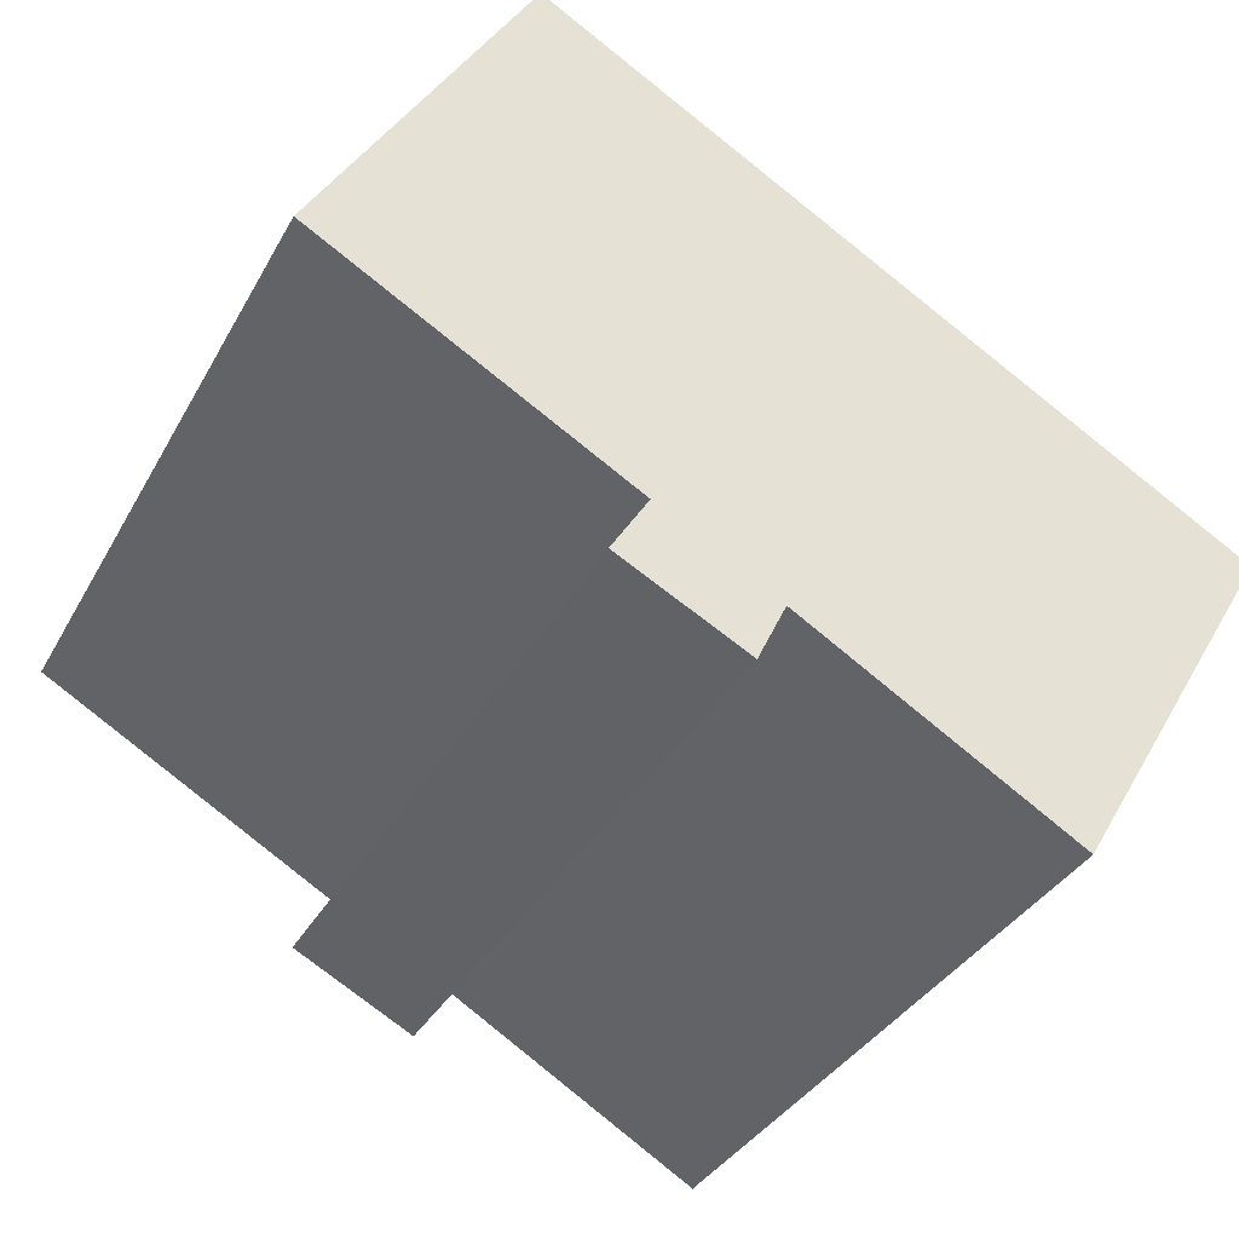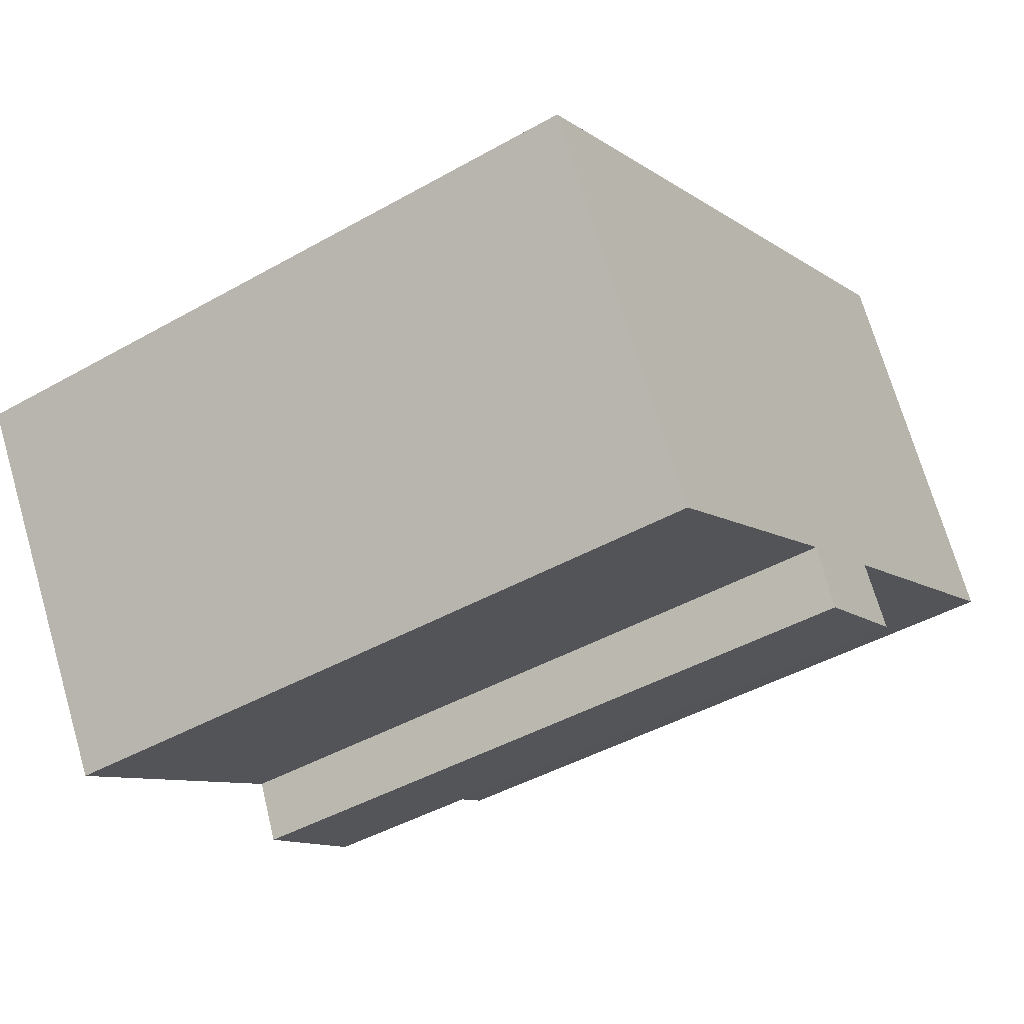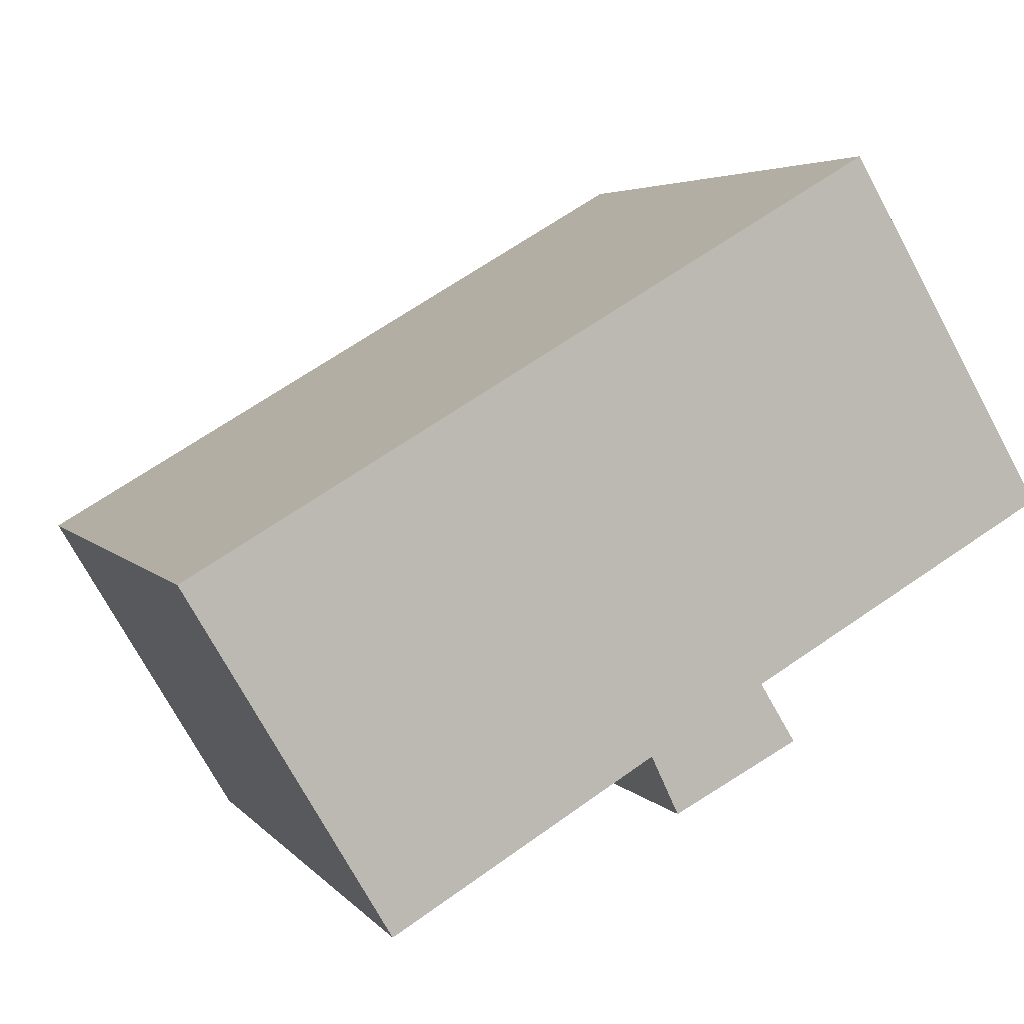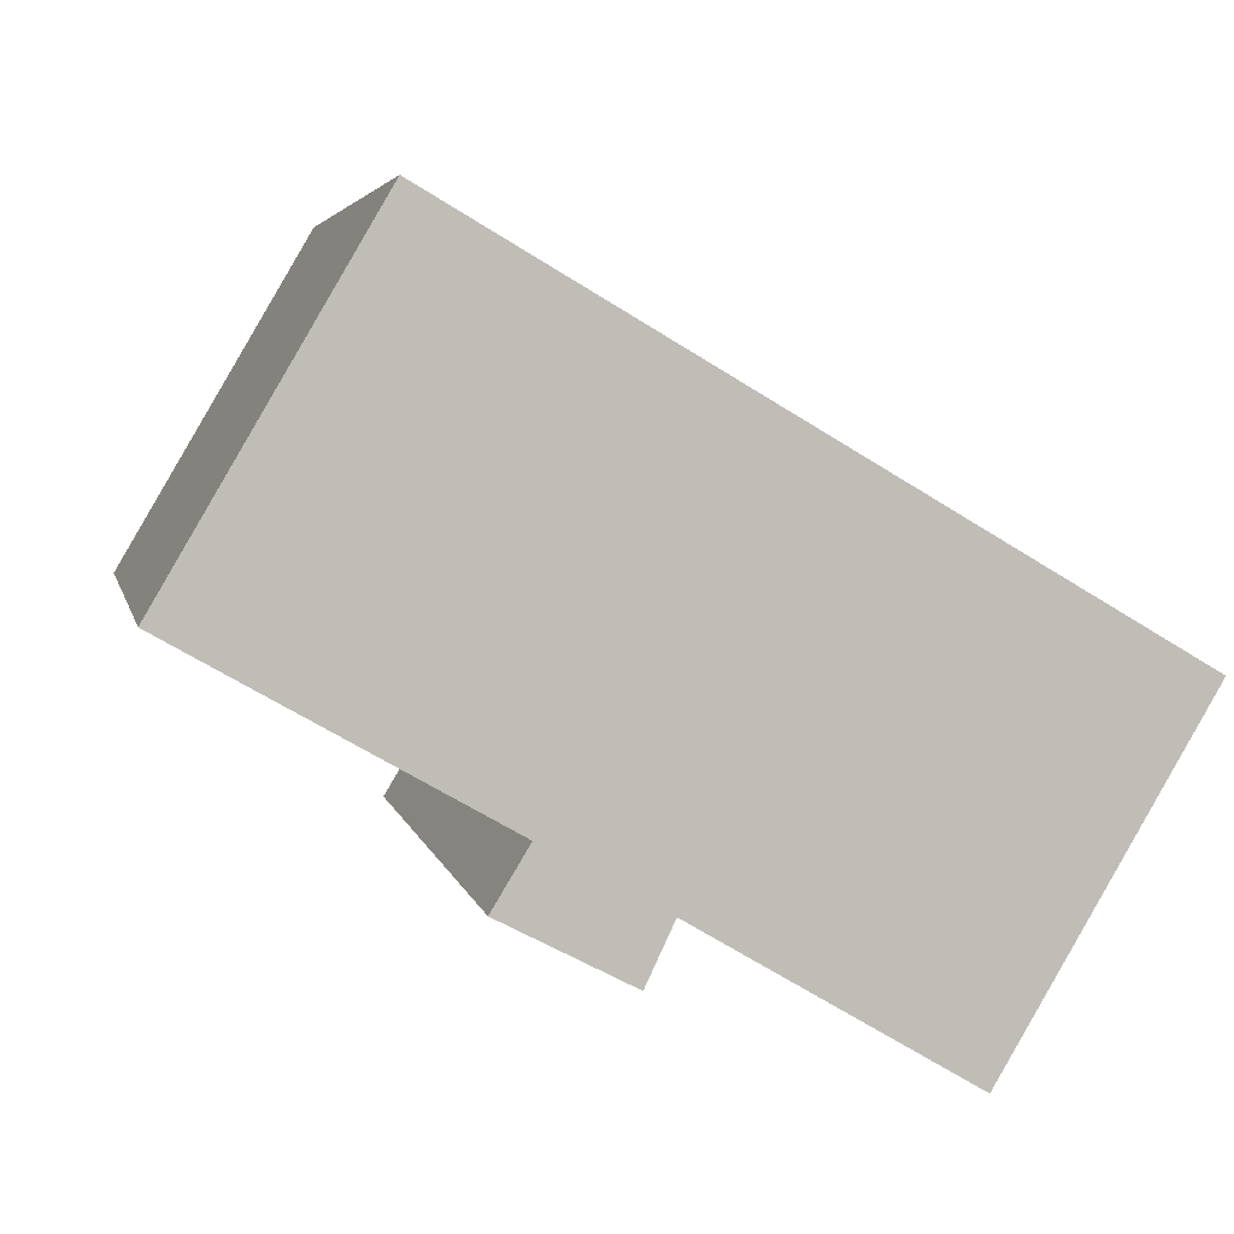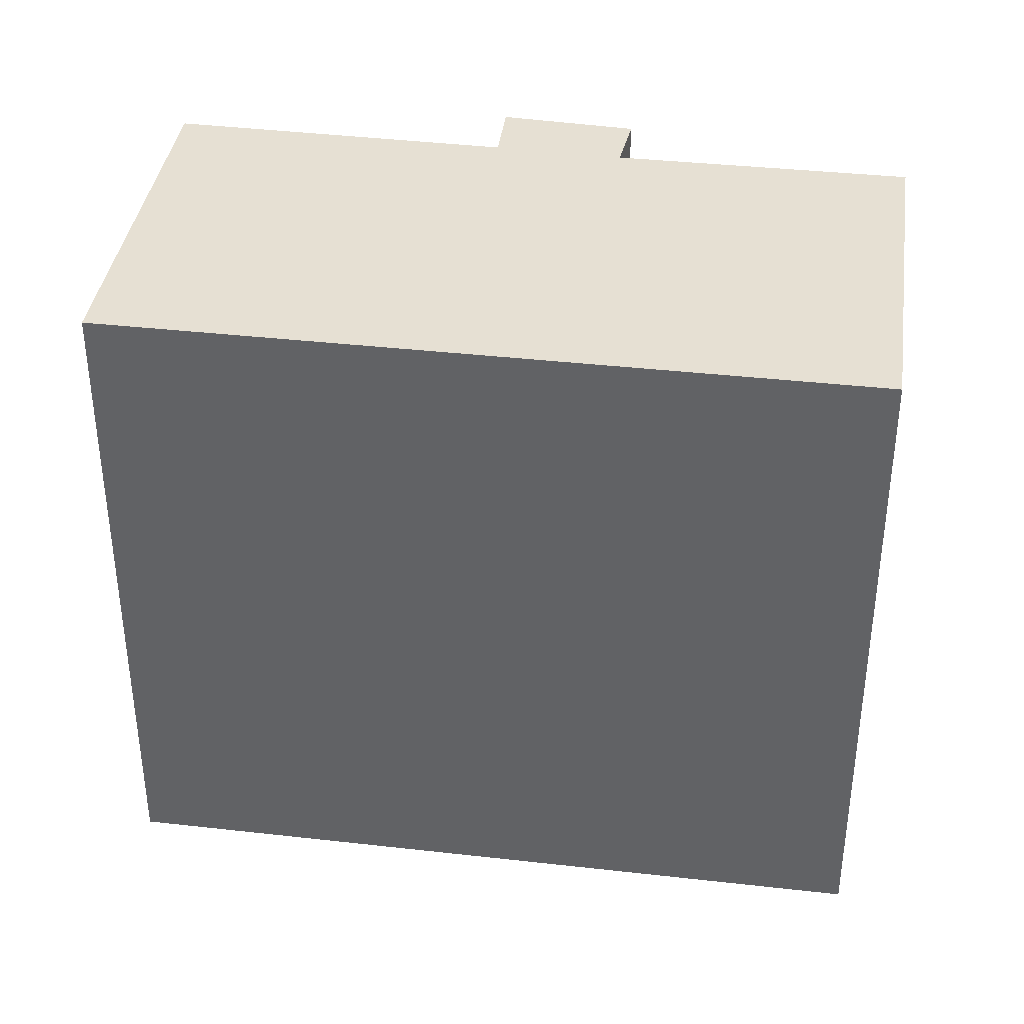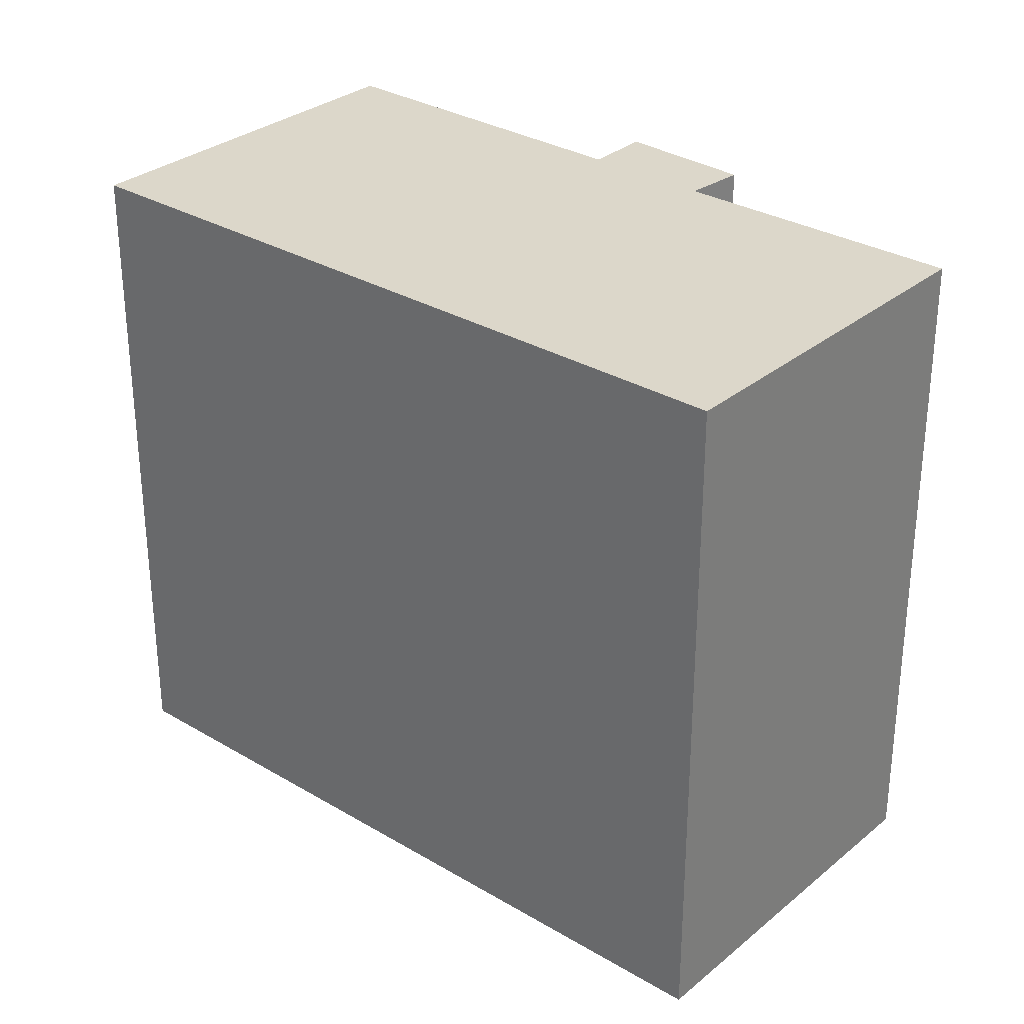
<metadata>
{"format":"obj","ext":"obj","renderer":"f3d","projection":"perspective","resolution":1024,"background":"white","views":[{"elev":-35.3,"azim":-25.5,"up":"+Z"},{"elev":-43.7,"azim":123.7,"up":"+Z"},{"elev":4.4,"azim":160.4,"up":"+Z"},{"elev":4.4,"azim":-11.5,"up":"+Z"},{"elev":38.3,"azim":38.5,"up":"+Y"},{"elev":30.6,"azim":70.9,"up":"+Y"}]}
</metadata>
<code>
v  7.317 18.79 -6.329
v  8.29 18.79 -4.73
v  10.72 18.79 -8.093
v  18.63 18.79 -10.75
v  5.509 18.79 9.388
v  24.1 18.79 -1.481
v  15.3 18.79 -8.773
v  11.47 18.79 -6.501
v  3.437 18.79 -1.961
v  0 18.79 1.151e-15
v  18.63 6.58e-16 -10.75
v  11.47 3.981e-16 -6.501
v  15.3 5.372e-16 -8.773
v  10.72 4.956e-16 -8.093
v  7.317 3.875e-16 -6.329
v  8.29 2.896e-16 -4.73
v  0 0 0
v  3.437 1.201e-16 -1.961
v  24.1 9.069e-17 -1.481
v  5.509 -5.748e-16 9.388
g defaultobject
f 1 2 3
f 4 5 6
f 5 4 7
f 5 7 8
f 5 8 3
f 5 3 2
f 5 2 9
f 5 9 10
f 11 7 4
f 7 11 8
f 8 11 12
f 12 11 13
f 14 1 3
f 1 14 15
f 16 9 2
f 9 16 10
f 10 16 17
f 17 16 18
f 12 3 8
f 3 12 14
f 19 4 6
f 4 19 11
f 15 2 1
f 2 15 16
f 17 5 10
f 5 17 20
f 20 6 5
f 6 20 19
f 14 16 15
f 16 14 12
f 18 20 17
f 20 18 19
f 19 18 16
f 19 16 12
f 19 12 13
f 19 13 11

</code>
